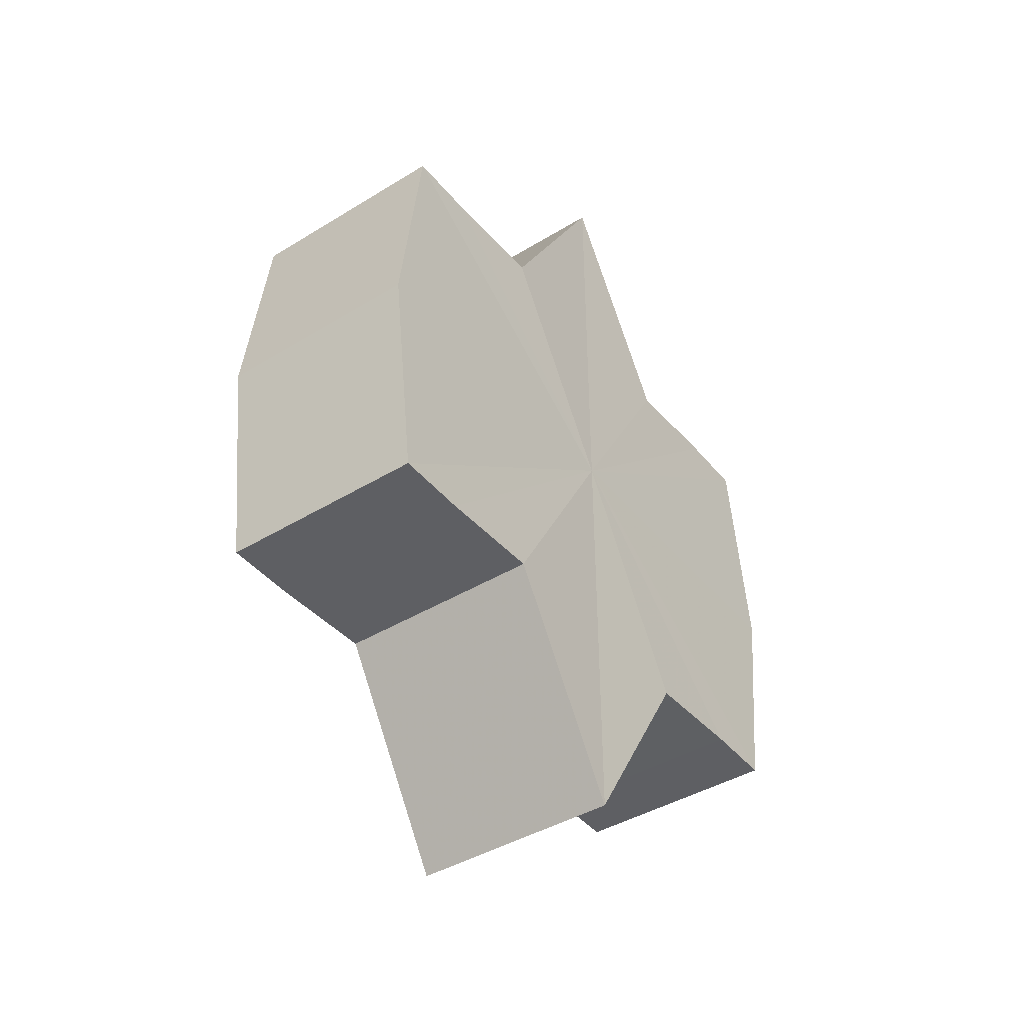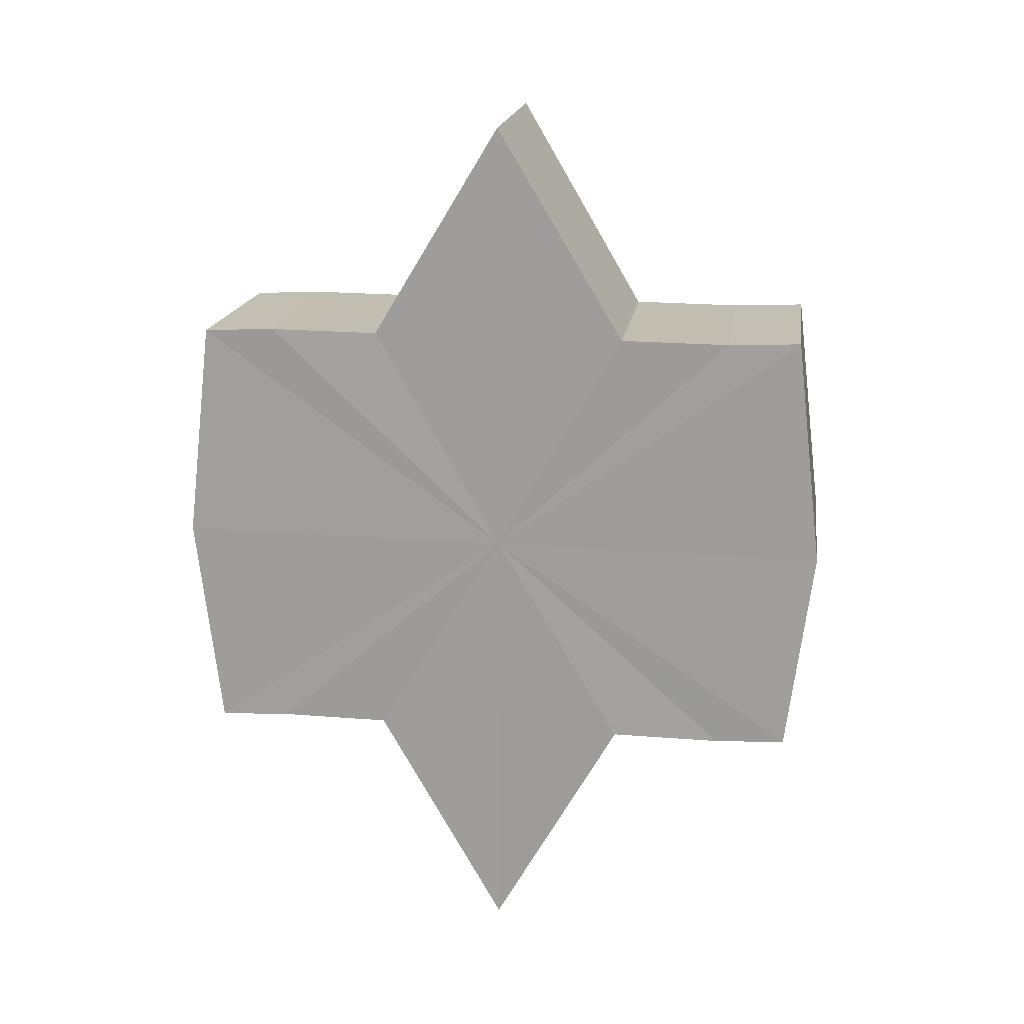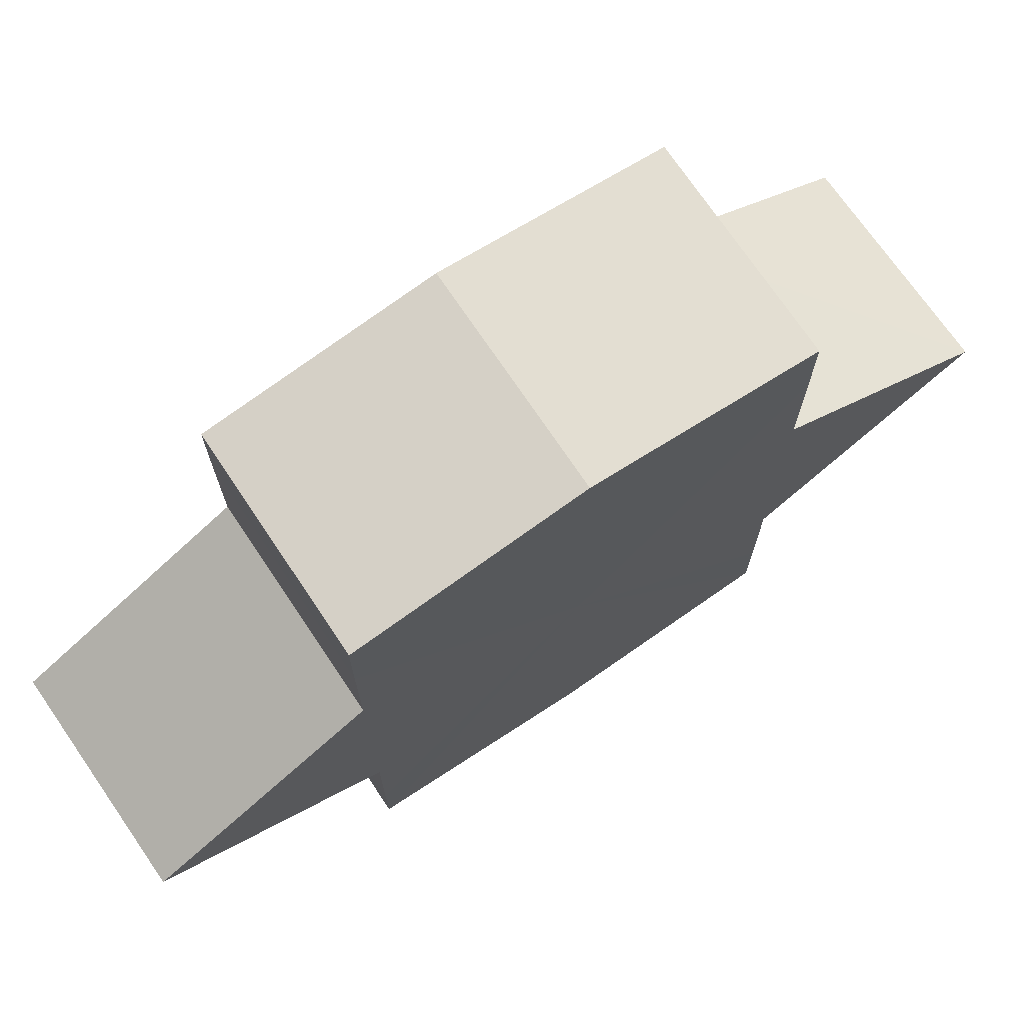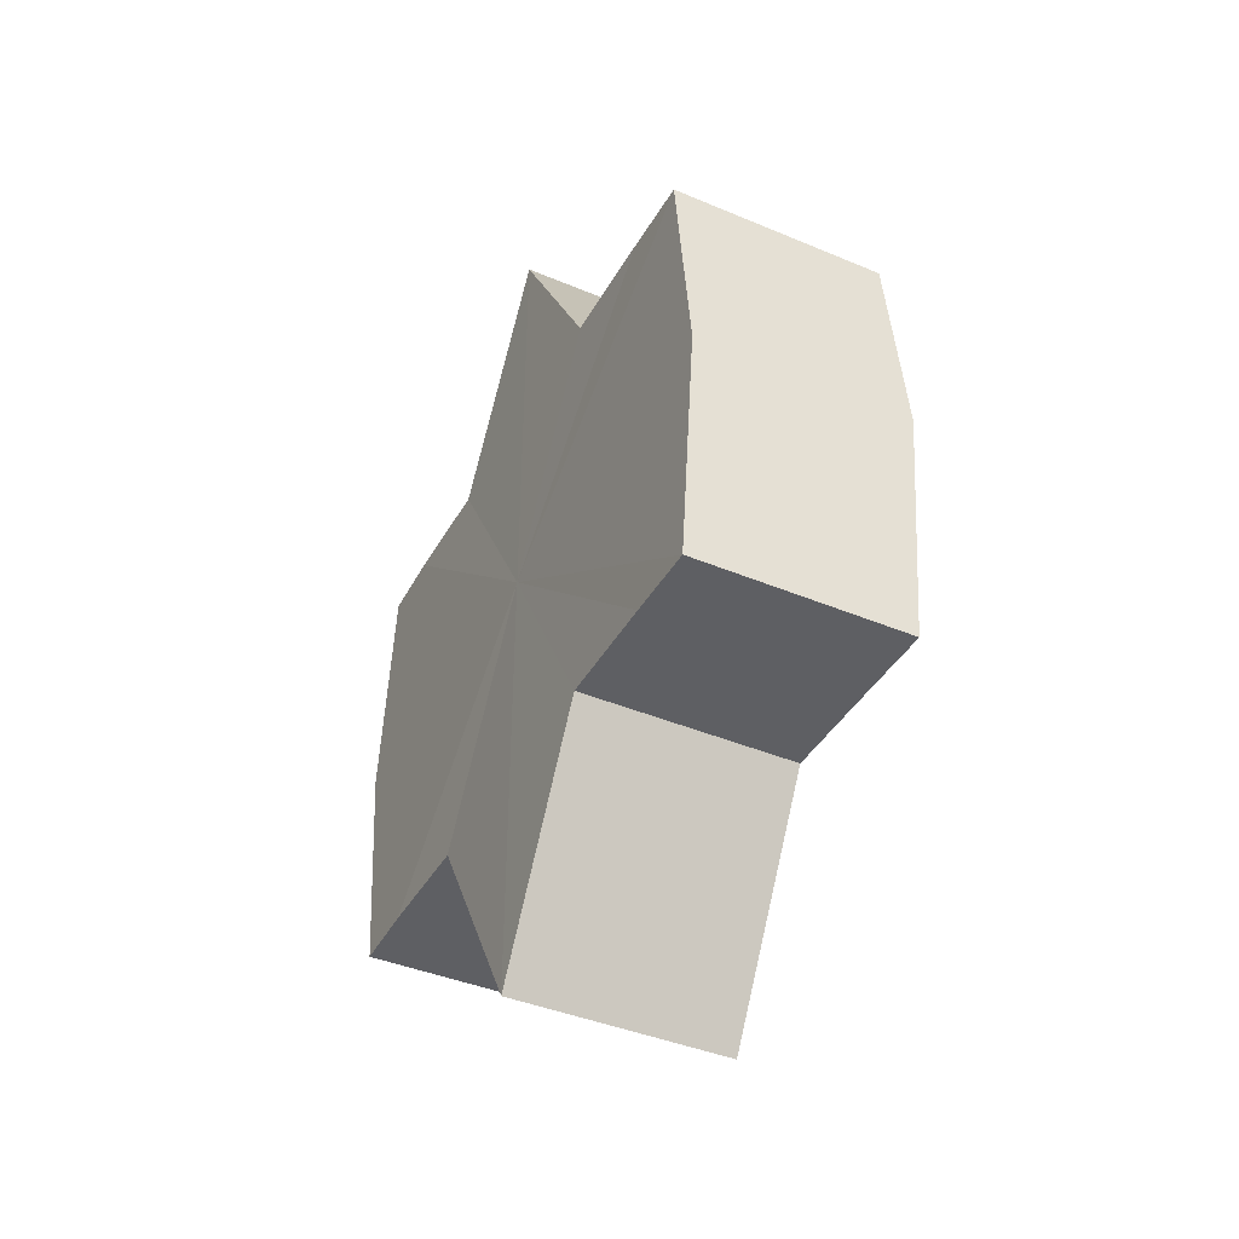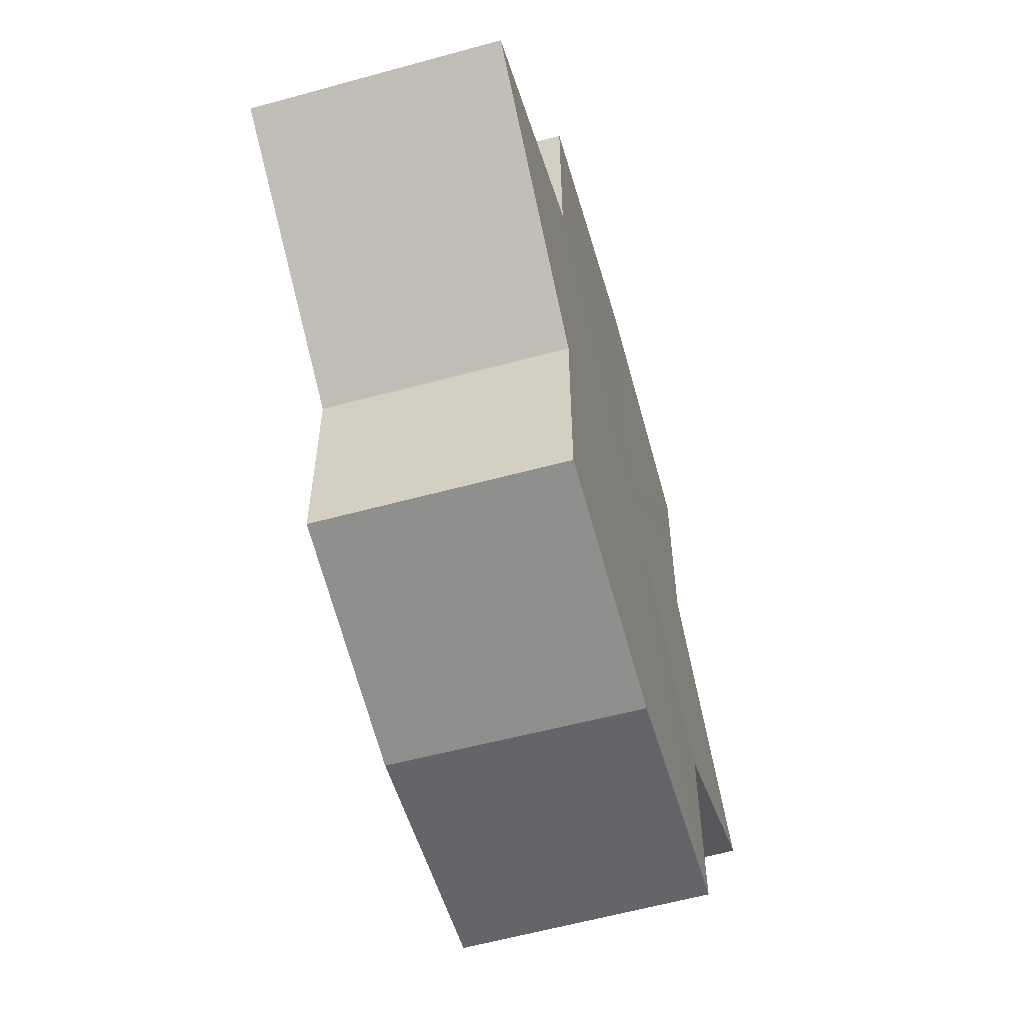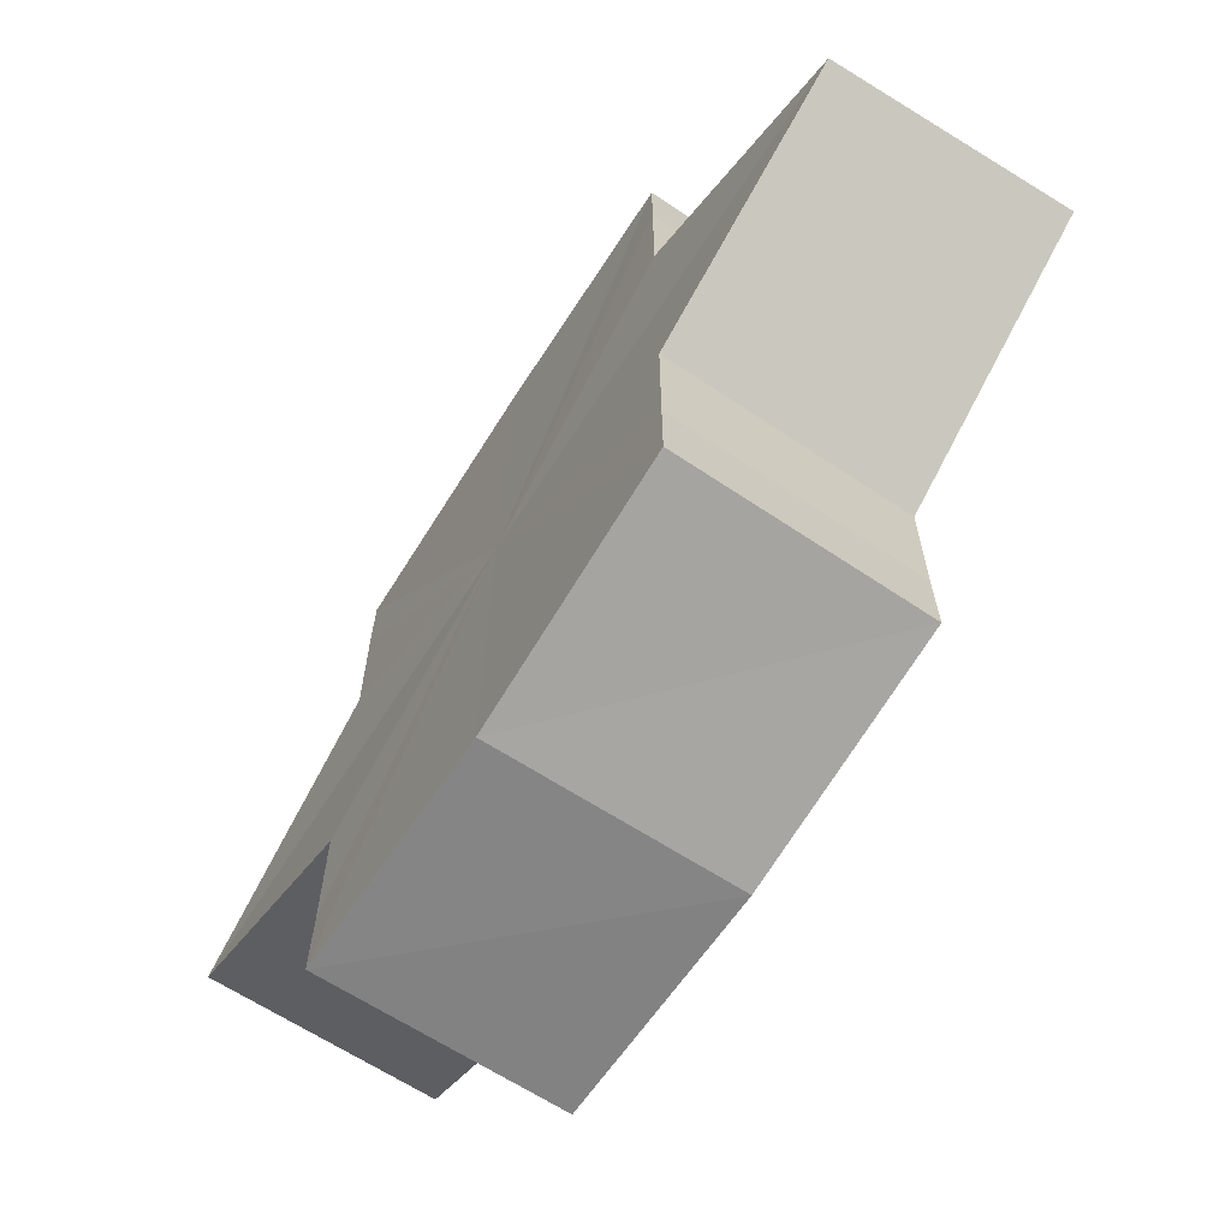
<metadata>
{"format":"obj","ext":"obj","renderer":"f3d","projection":"perspective","resolution":1024,"background":"white","views":[{"elev":-42.2,"azim":36.4,"up":"+Y"},{"elev":17.7,"azim":-81.7,"up":"+Y"},{"elev":72.3,"azim":55.8,"up":"+Z"},{"elev":-41.2,"azim":-27.0,"up":"+Y"},{"elev":-58.6,"azim":15.4,"up":"+Z"},{"elev":-67.3,"azim":-32.7,"up":"+Z"}]}
</metadata>
<code>
o 5234
v 2251 1884 15.37
v 2251 1884 15.36
v 2251 1884 15.37
v 2251 1884 15.36
v 2251 1884 15.36
v 2251 1884 15.37
v 2251 1884 15.37
v 2251 1884 15.36
v 2251 1884 15.36
v 2251 1884 15.35
v 2251 1884 15.37
v 2251 1884 15.36
v 2251 1884 15.36
v 2251 1884 15.36
v 2251 1884 15.35
v 2251 1884 15.36
v 2251 1884 15.36
v 2251 1884 15.36
v 2251 1884 15.36
v 2251 1884 15.36
v 2251 1884 15.36
v 2251 1884 15.35
v 2251 1884 15.36
v 2251 1884 15.35
v 2251 1884 15.36
v 2251 1884 15.36
v 2251 1884 15.36
v 2251 1884 15.36
v 2251 1884 15.36
v 2251 1884 15.35
v 2251 1884 15.34
v 2251 1884 15.35
v 2251 1884 15.34
v 2251 1884 15.34
v 2251 1884 15.34
v 2251 1884 15.34
v 2251 1884 15.34
v 2251 1884 15.34
v 2251 1884 15.34
v 2251 1884 15.34
v 2251 1884 15.34
v 2251 1884 15.34
v 2251 1884 15.35
v 2251 1884 15.34
v 2251 1884 15.34
v 2251 1884 15.33
v 2251 1884 15.34
v 2251 1884 15.33
v 2251 1884 15.34
v 2251 1884 15.33
v 2251 1884 15.34
v 2251 1884 15.34
v 2251 1884 15.33
v 2251 1884 15.34
v 2251 1884 15.33
v 2251 1884 15.34
v 2251 1884 15.34
v 2251 1884 15.34
v 2251 1884 15.34
v 2251 1884 15.34
v 2251 1884 15.34
v 2251 1884 15.36
v 2251 1884 15.35
v 2251 1884 15.35
v 2251 1884 15.34
v 2251 1884 15.36
v 2251 1884 15.36
v 2251 1884 15.35
v 2251 1884 15.34
v 2251 1884 15.36
v 2251 1884 15.36
v 2251 1884 15.34
v 2251 1884 15.34
v 2251 1884 15.34
v 2251 1884 15.34
v 2251 1884 15.36
v 2251 1884 15.36
v 2251 1884 15.36
v 2251 1884 15.36
v 2251 1884 15.35
v 2251 1884 15.36
v 2251 1884 15.35
v 2251 1884 15.37
v 2251 1884 15.36
v 2251 1884 15.36
v 2251 1884 15.36
v 2251 1884 15.36
v 2251 1884 15.36
v 2251 1884 15.36
v 2251 1884 15.35
v 2251 1884 15.35
v 2251 1884 15.34
v 2251 1884 15.34
v 2251 1884 15.34
v 2251 1884 15.34
v 2251 1884 15.34
v 2251 1884 15.34
v 2251 1884 15.33
f 1 2 3
f 4 1 5
f 5 6 7
f 7 8 9
f 10 8 11
f 10 12 8
f 10 13 12
f 10 11 14
f 10 15 13
f 16 14 17
f 10 14 18
f 19 20 16
f 10 18 21
f 22 23 19
f 24 25 22
f 25 26 27
f 26 28 29
f 10 21 30
f 31 30 32
f 10 30 33
f 34 35 31
f 10 33 36
f 37 38 34
f 39 40 37
f 40 41 42
f 41 43 44
f 10 36 45
f 46 45 47
f 10 45 48
f 49 50 46
f 10 48 51
f 52 53 49
f 53 54 55
f 10 51 56
f 10 56 57
f 10 57 15
f 58 51 59
f 60 61 58
f 62 15 63
f 64 65 60
f 66 67 62
f 68 69 64
f 70 71 66
f 69 72 73
f 72 74 75
f 76 77 70
f 77 78 79
f 78 80 81
f 82 83 84
f 82 85 83
f 82 84 86
f 82 87 85
f 82 86 88
f 82 89 87
f 82 88 90
f 82 91 89
f 82 90 92
f 82 93 91
f 82 92 94
f 82 95 93
f 82 94 96
f 82 97 95
f 82 96 98
f 82 98 97

</code>
